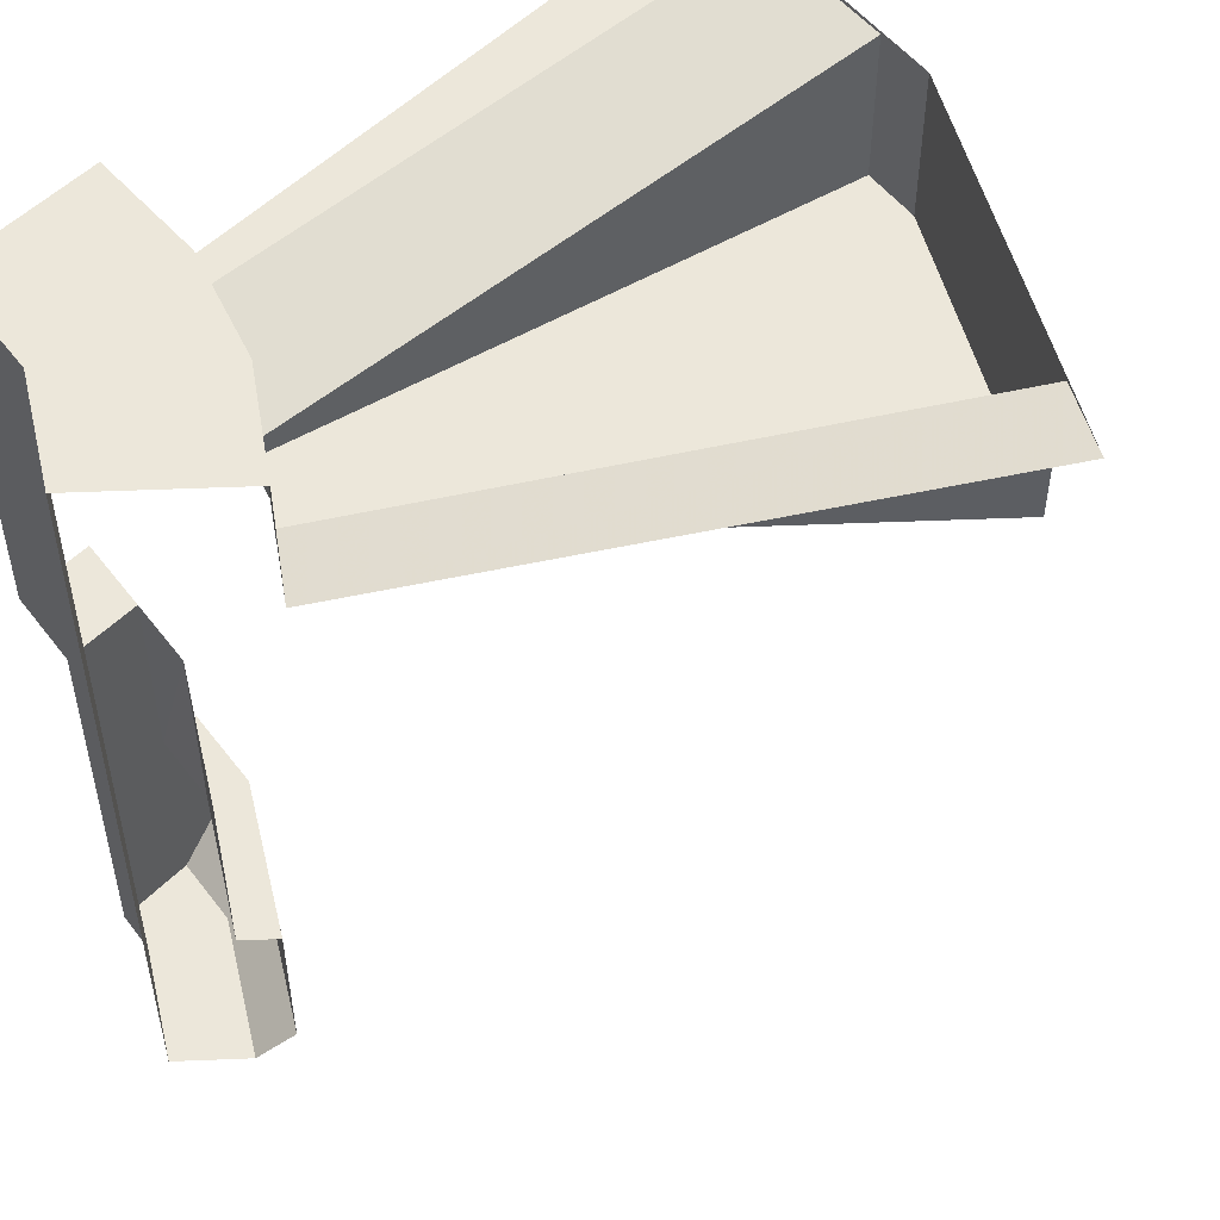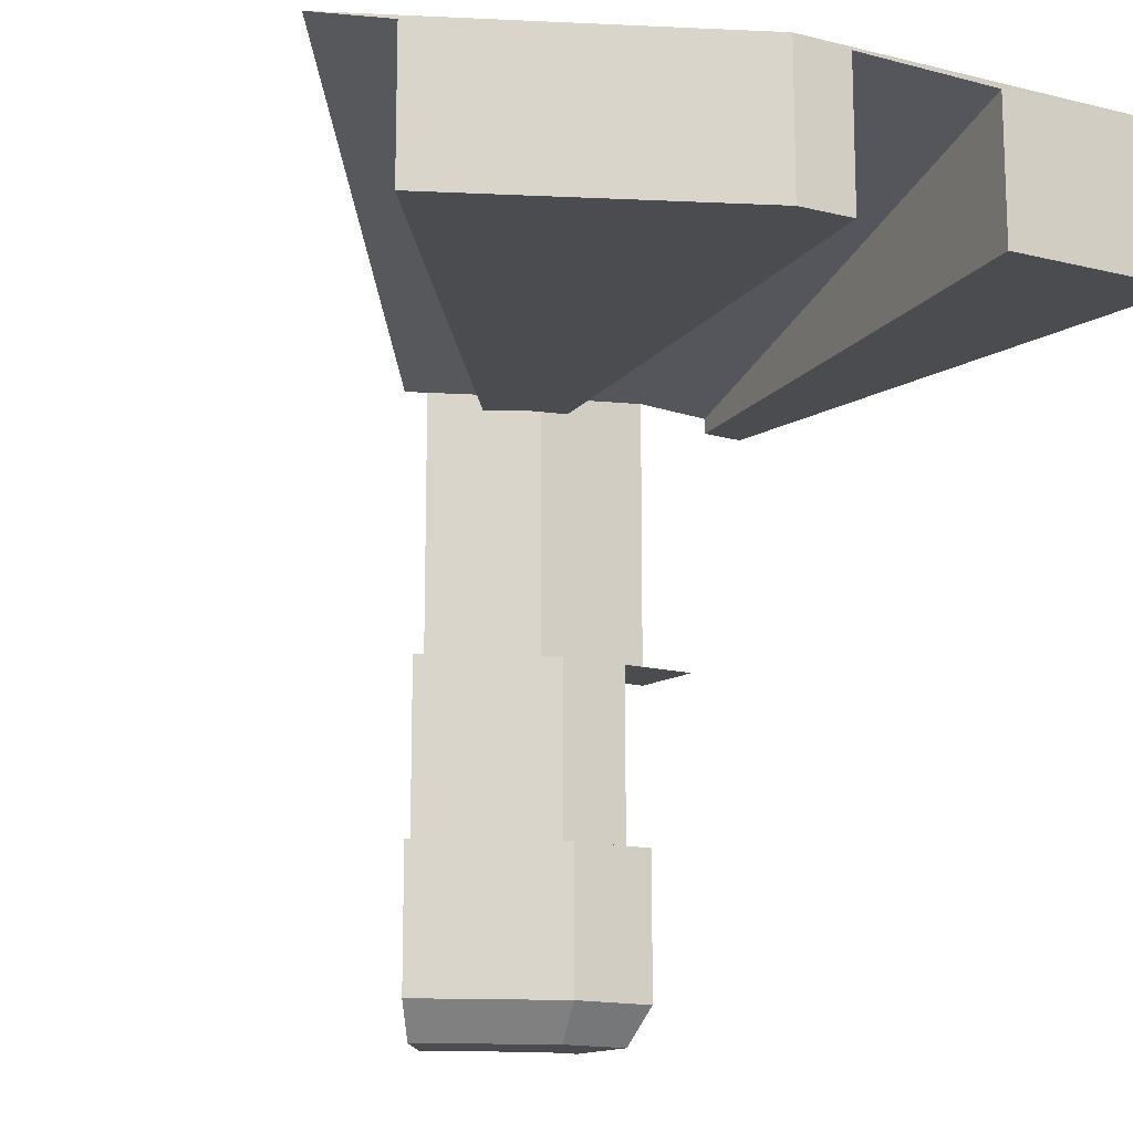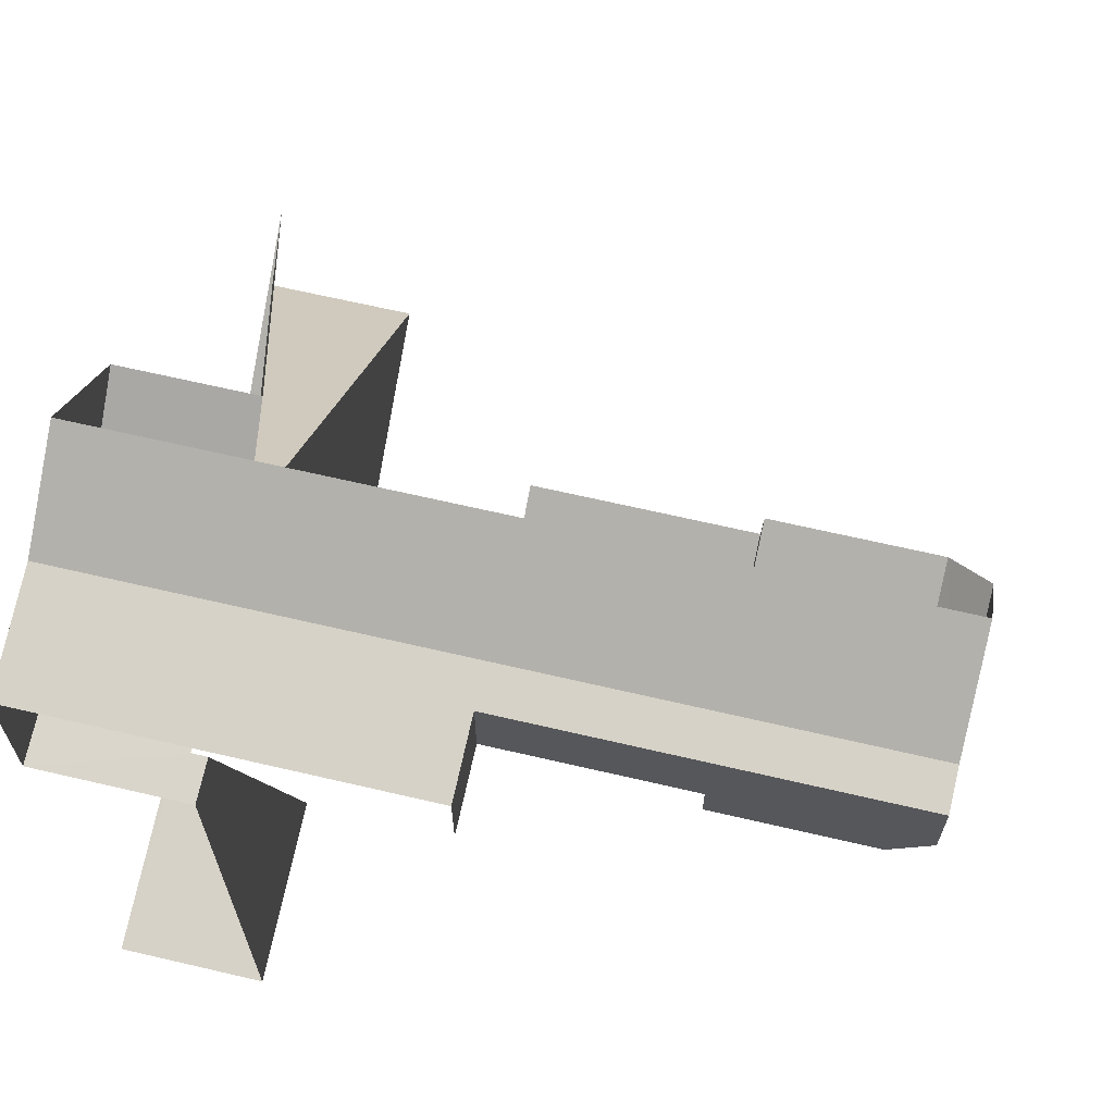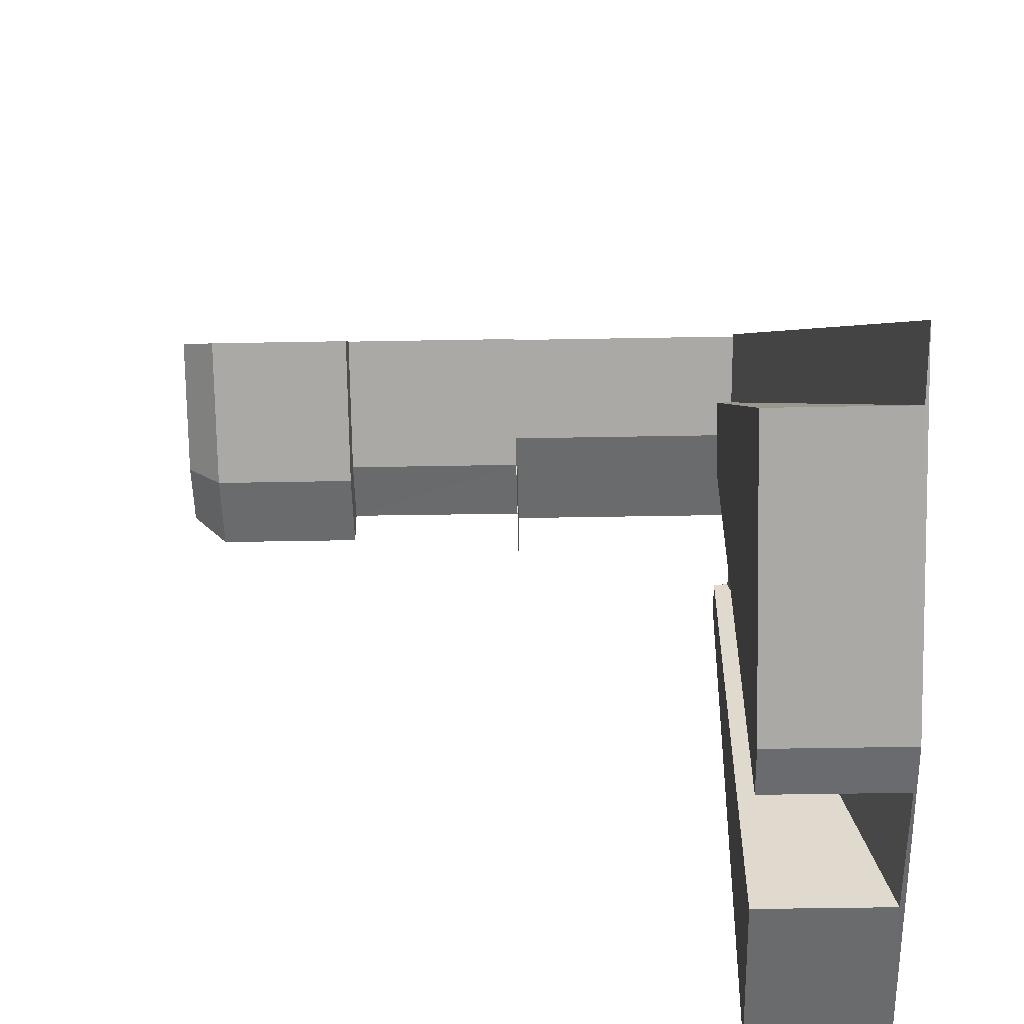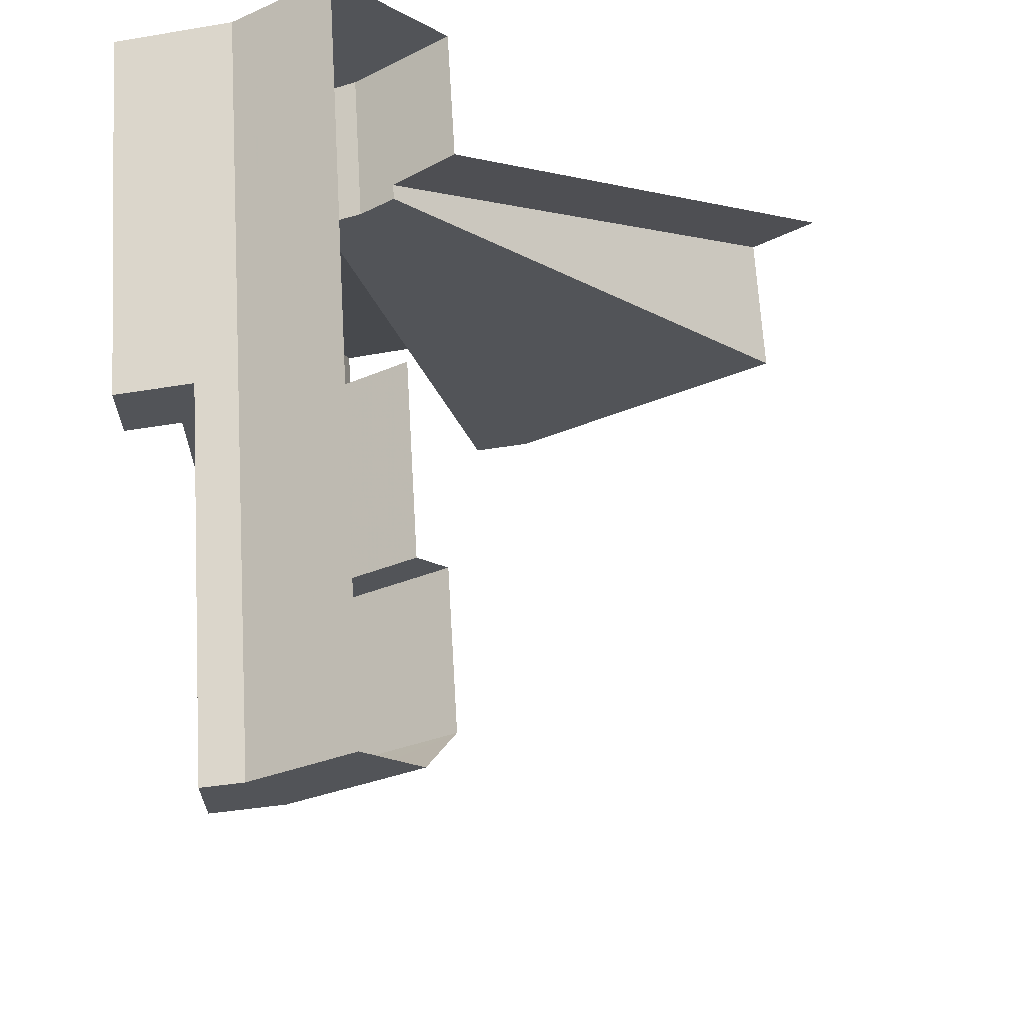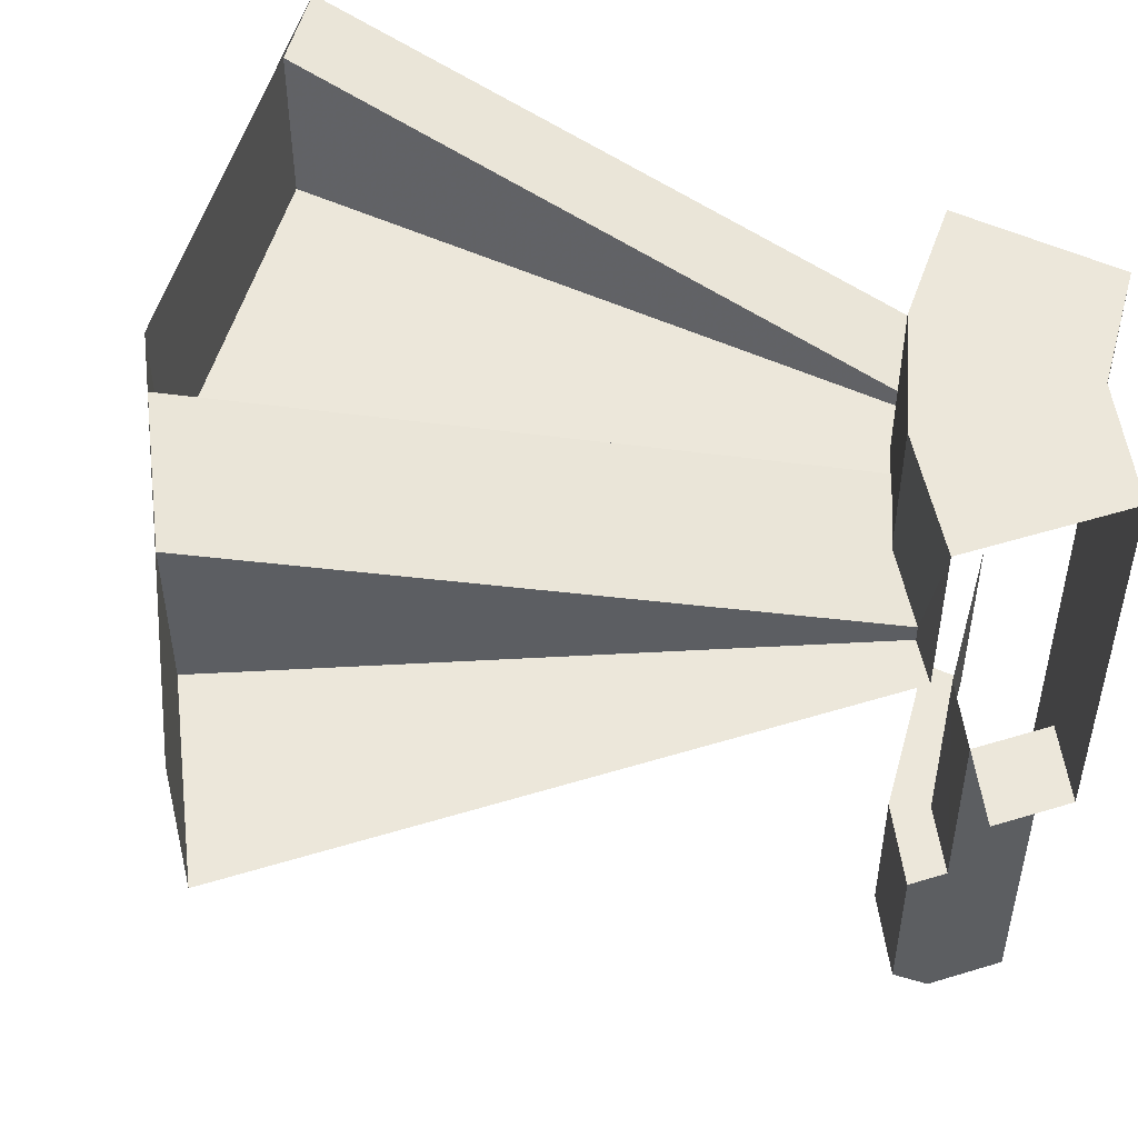
<metadata>
{"format":"obj","ext":"obj","renderer":"f3d","projection":"perspective","resolution":1024,"background":"white","views":[{"elev":51.7,"azim":42.5,"up":"+Y"},{"elev":-15.0,"azim":140.5,"up":"+Y"},{"elev":66.2,"azim":-76.8,"up":"+Z"},{"elev":-42.0,"azim":91.3,"up":"+Z"},{"elev":66.6,"azim":-3.4,"up":"+Z"},{"elev":51.4,"azim":-108.4,"up":"+Y"}]}
</metadata>
<code>
v 0.1 -0.25 -0.53
v 0.1 -0.45 -0.53
v 0.1 -0.5 -0.4792
v 0.1 -0.25 -0.4797
v 0.1 -0.5 -0.3801
v 0.1 0 -0.3801
v 0.1 -0.25 -0.4797
v 0.1 -0.5 -0.4792
v 0.1 0 -0.3801
v 0.1 0 -0.4802
v 0.1 -0.25 -0.4797
v 0.153 0.5 -0.3695
v 0.153 -0.5 -0.3695
v 0.2828 -0.5 -0.2828
v 0.2828 0.5 -0.2828
v 0.153 0.5 -0.3695
v 0.2828 0.5 -0.2828
v 0.4243 0.5 -0.4243
v 0.3 0.5 -0.5195
v 0.153 0.5 -0.3695
v 0.3 0.5 -0.5195
v 0.1553 0.5 -0.5795
v 0 0.5 -0.4
v 0 0.5 -0.4
v 0.1553 0.5 -0.5795
v 0 0.5 -0.6
v 0.3443 0.3 -0.4857
v 0.3 0.3 -0.5195
v 0.3 0.5 -0.5195
v 0.3443 0.3205 -0.4857
v 0.3443 0.3205 -0.4857
v 0.3 0.5 -0.5195
v 0.4243 0.5 -0.4243
v 0.4243 0.3236 -0.4243
v 0.1553 0.3236 -0.5795
v 0.1553 0.5 -0.5795
v 0.3 0.5 -0.5195
v 0.2485 0.3205 -0.541
v 0.2485 0.3205 -0.541
v 0.3 0.5 -0.5195
v 0.3 0.3 -0.5195
v 0.2485 0.3 -0.541
v 0.0553 0.3 -0.5925
v 0 0.3 -0.6
v 0 0.5 -0.6
v 0.0553 0.3205 -0.5925
v 0.0553 0.3205 -0.5925
v 0 0.5 -0.6
v 0.1553 0.5 -0.5795
v 0.1553 0.3236 -0.5795
v 0.2485 0.3205 -0.541
v 0.4417 0.4961 -1.262
v 0.1553 0.3236 -0.5795
v 0.1553 0.3236 -0.5795
v 0.4417 0.4961 -1.262
v 0.2452 0.493 -1.301
v 0.0553 0.3205 -0.5925
v 0.4243 0.3236 -0.4243
v 0.9545 0.5 -0.9545
v 0.87 0.4953 -1.011
v 0.3443 0.3205 -0.4857
v 0.4417 0.3 -1.262
v 0.5165 0.3 -1.247
v 0.5165 0.5 -1.247
v 0.4417 0.4961 -1.262
v 0.4417 0.4961 -1.262
v 0.5165 0.5 -1.247
v 0.2452 0.493 -1.301
v 0.2452 0.493 -1.301
v 0.5165 0.5 -1.247
v 0 0.5 -1.35
v 0.2452 0.493 -1.301
v 0 0.5 -1.35
v 0 0.3 -1.35
v 0.2452 0.3 -1.301
v 0.9545 0.5 -0.9545
v 0.5165 0.5 -1.247
v 0.87 0.4953 -1.011
v 0.87 0.4953 -1.011
v 0.5165 0.5 -1.247
v 0.5165 0.3 -1.247
v 0.87 0.3 -1.011
v 0.3443 0.3 -0.4857
v 0.87 0.3 -1.011
v 0.5165 0.3 -1.247
v 0.3 0.3 -0.5195
v 0.3 0.3 -0.5195
v 0.5165 0.3 -1.247
v 0.4417 0.3 -1.262
v 0.2485 0.3 -0.541
v 0.0553 0.3 -0.5925
v 0.2452 0.3 -1.301
v 0 0.3 -1.35
v 0 0.3 -0.6
v 0 0 -0.4
v 0 0 -0.5
v 0.1 0 -0.4801
v 0.1 0 -0.3801
v 0.1 0 -0.3801
v 0.1 -0.5 -0.3801
v 0.153 -0.5 -0.3695
v 0.153 0.5 -0.3695
v 0.1 0 -0.3801
v 0.153 0.5 -0.3695
v 0 0.5 -0.4
v 0 0 -0.4
v 0.1 -0.5 -0.3801
v 0.1 -0.5 -0.4792
v 0.191 -0.5 -0.4611
v 0.153 -0.5 -0.3695
v 0.153 -0.5 -0.3695
v 0.191 -0.5 -0.4611
v 0.3528 -0.5 -0.3528
v 0.2828 -0.5 -0.2828
v 0.1 -0.45 -0.53
v 0.1 -0.25 -0.53
v 0.2105 -0.25 -0.508
v 0.2105 -0.45 -0.508
v 0.3889 -0.45 -0.3889
v 0.2105 -0.45 -0.508
v 0.2105 -0.25 -0.508
v 0.3889 -0.25 -0.3889
v 0.3535 -0.25 -0.3535
v 0.3889 -0.25 -0.3889
v 0.2105 -0.25 -0.508
v 0.1913 -0.25 -0.462
v 0.1913 -0.25 -0.462
v 0.2105 -0.25 -0.508
v 0.1 -0.25 -0.53
v 0.1 -0.25 -0.4797
v 0.1913 0 -0.462
v 0.1913 -0.25 -0.462
v 0.1 -0.25 -0.4797
v 0.1 0 -0.4802
v 0.3535 -0.25 -0.3535
v 0.1913 -0.25 -0.462
v 0.1913 0 -0.462
v 0.3535 0 -0.3535
v 0.1 -0.45 -0.53
v 0.2105 -0.45 -0.508
v 0.191 -0.5 -0.4611
v 0.1 -0.5 -0.4792
v 0.87 0.4953 -1.011
v 0.87 0.3 -1.011
v 0.3443 0.3 -0.4857
v 0.3443 0.3205 -0.4857
v 0.2452 0.493 -1.301
v 0.2452 0.3 -1.301
v 0.0553 0.3 -0.5925
v 0.0553 0.3205 -0.5925
v 0.2485 0.3 -0.541
v 0.4417 0.3 -1.262
v 0.4417 0.4961 -1.262
v 0.2485 0.3205 -0.541
v 0.191 -0.5 -0.4611
v 0.2105 -0.45 -0.508
v 0.3889 -0.45 -0.3889
v 0.3528 -0.5 -0.3528
g mesh7027194
f 1 2 3
f 3 4 1
f 5 6 7
f 7 8 5
f 9 10 11
f 12 13 14
f 14 15 12
f 16 17 18
f 18 19 16
f 20 21 22
f 22 23 20
f 24 25 26
f 27 28 29
f 29 30 27
f 31 32 33
f 33 34 31
f 35 36 37
f 37 38 35
f 39 40 41
f 41 42 39
f 43 44 45
f 45 46 43
f 47 48 49
f 49 50 47
f 51 52 53
f 54 55 56
f 56 57 54
f 58 59 60
f 60 61 58
f 62 63 64
f 64 65 62
f 66 67 68
f 69 70 71
f 72 73 74
f 74 75 72
f 76 77 78
f 79 80 81
f 81 82 79
f 83 84 85
f 85 86 83
f 87 88 89
f 89 90 87
f 91 92 93
f 93 94 91
g mesh7027195
f 95 96 97
f 97 98 95
f 99 100 101
f 101 102 99
f 103 104 105
f 105 106 103
f 107 108 109
f 109 110 107
f 111 112 113
f 113 114 111
f 115 116 117
f 117 118 115
f 119 120 121
f 121 122 119
f 123 124 125
f 125 126 123
f 127 128 129
f 129 130 127
f 131 132 133
f 133 134 131
f 135 136 137
f 137 138 135
f 139 140 141
f 141 142 139
f 143 144 145
f 145 146 143
f 147 148 149
f 149 150 147
f 151 152 153
f 153 154 151
f 155 156 157
f 157 158 155

</code>
